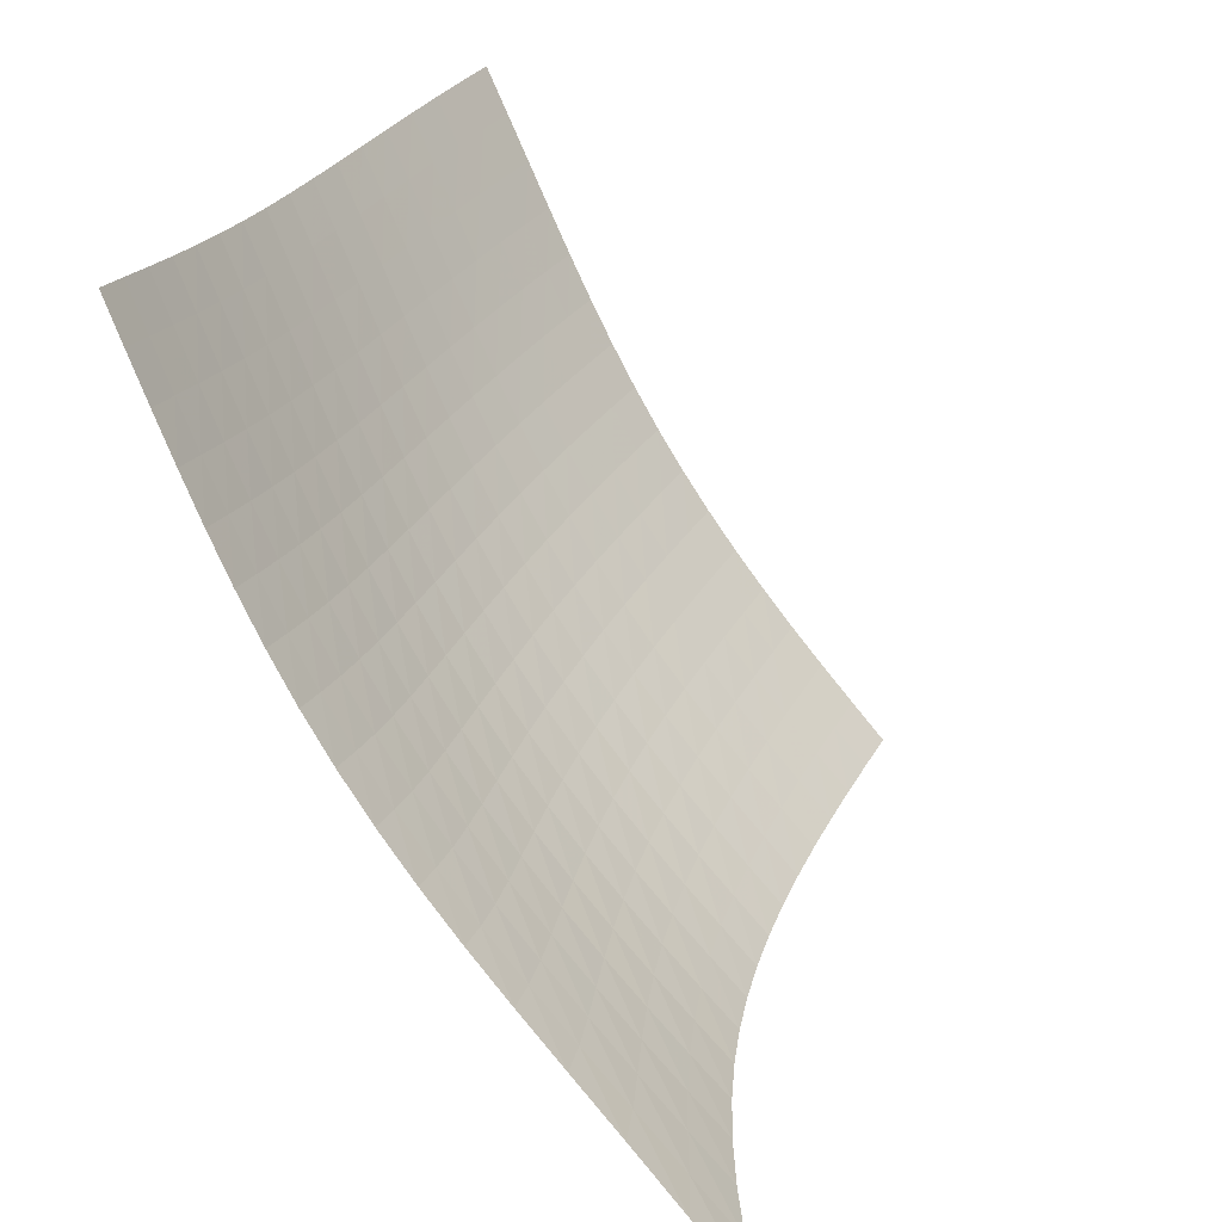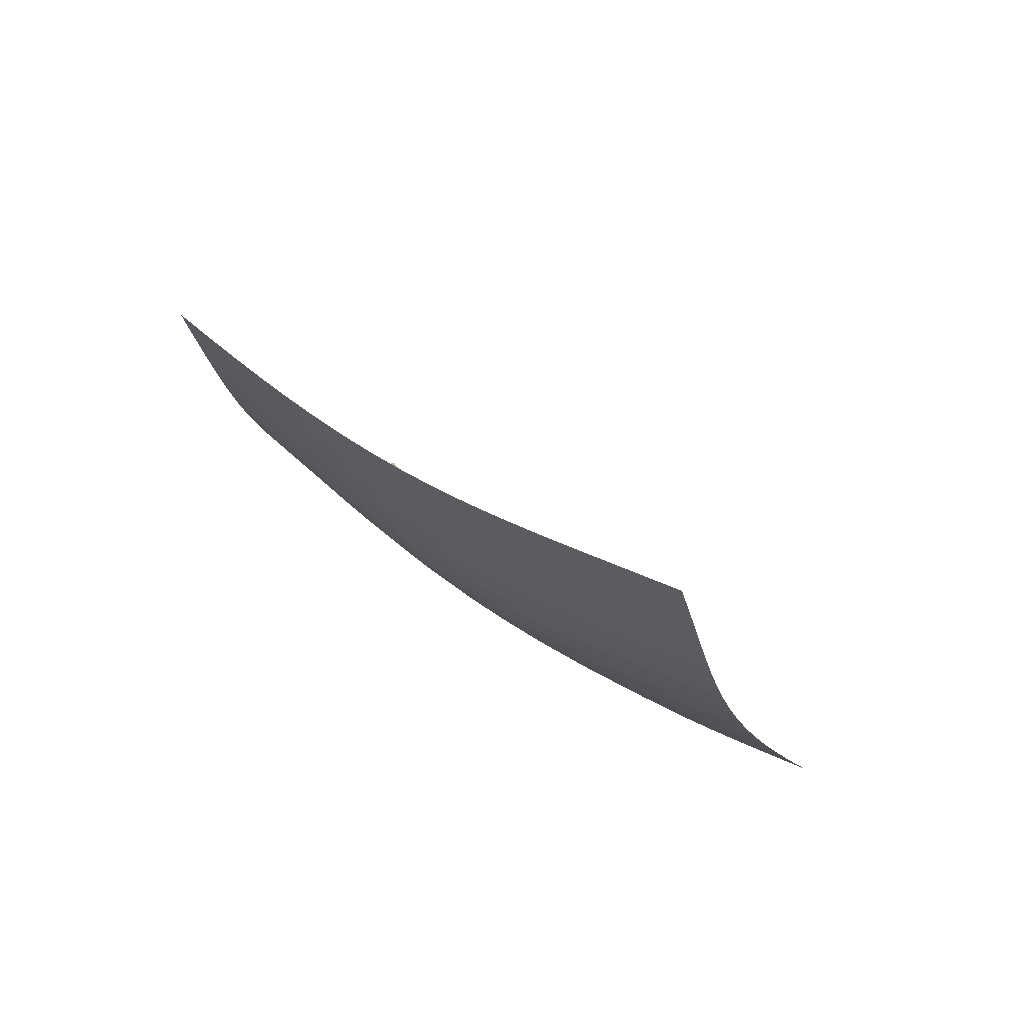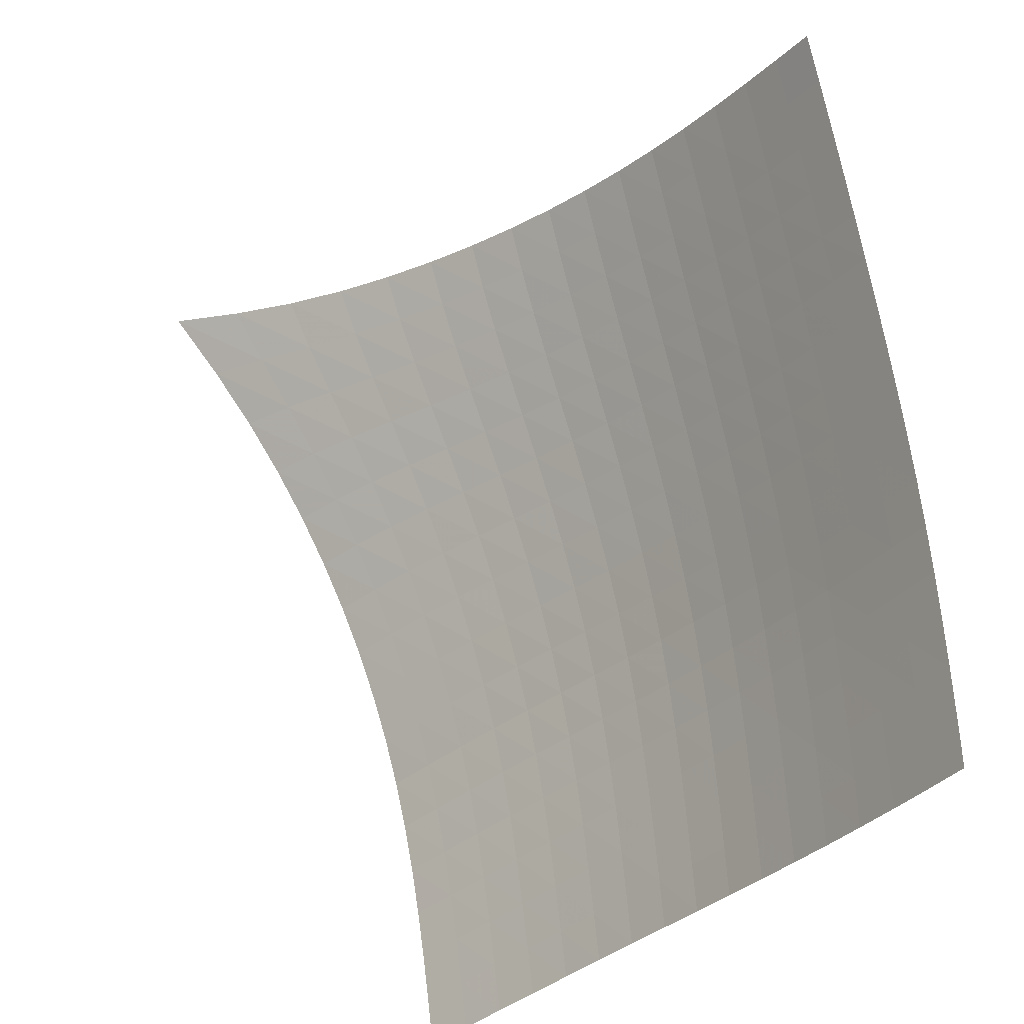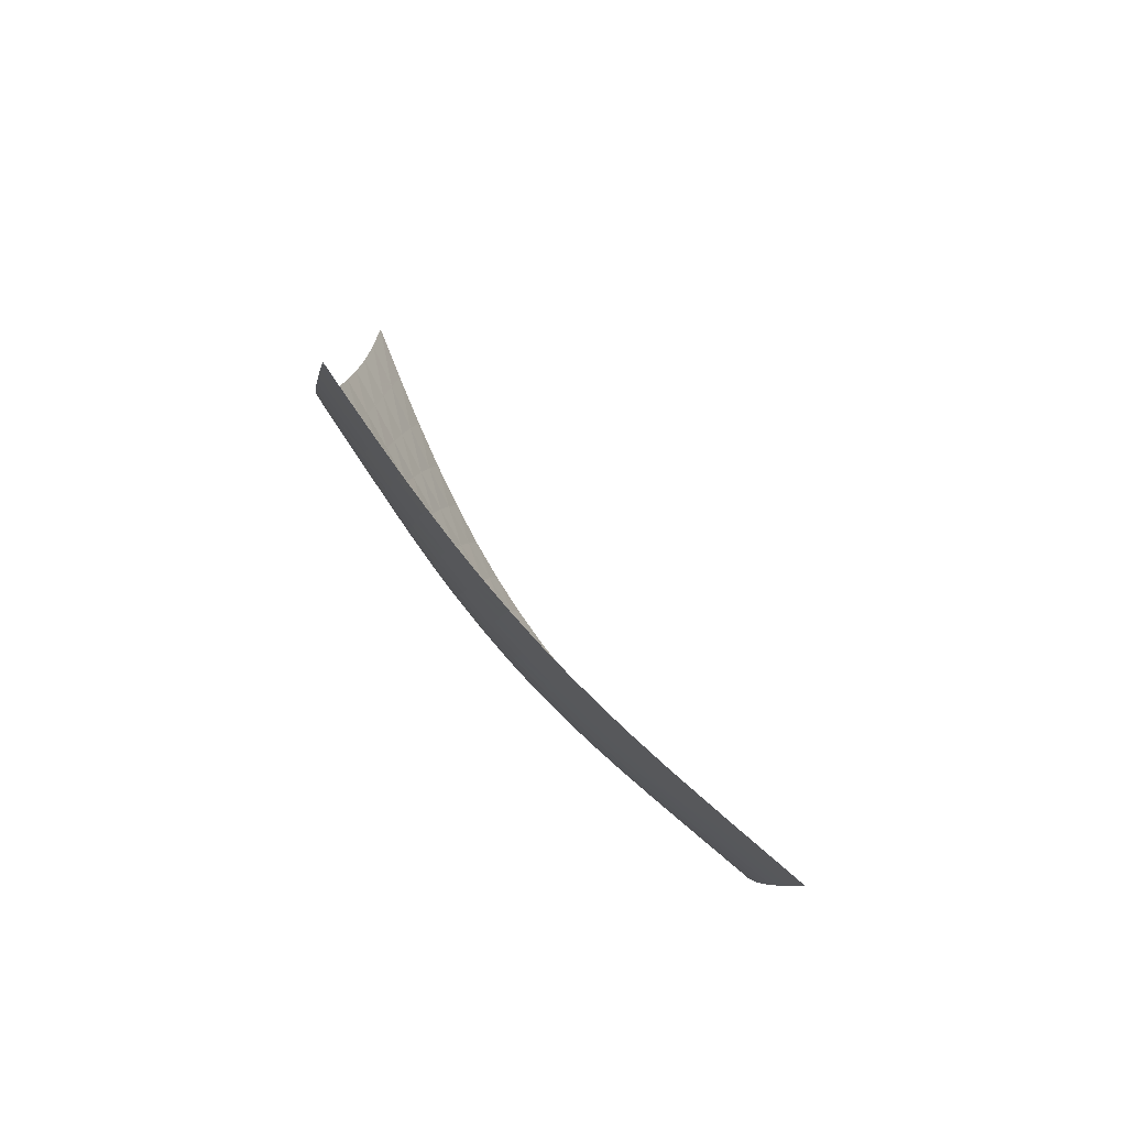
<metadata>
{"format":"obj","ext":"obj","renderer":"f3d","projection":"perspective","resolution":1024,"background":"white","views":[{"elev":37.0,"azim":148.3,"up":"+Z"},{"elev":-59.9,"azim":-85.4,"up":"+Y"},{"elev":51.5,"azim":-61.5,"up":"+Z"},{"elev":-39.5,"azim":-106.8,"up":"+Y"}]}
</metadata>
<code>
v -6.502 -0.0147 6.502
v -3.63 -11.19 16.43
v -16.43 -11.19 3.63
v -13.44 -18.5 13.44
v -15.76 -10.72 3.707
v -15.09 -10.25 3.786
v -14.42 -9.765 3.869
v -13.75 -9.263 3.96
v -13.08 -8.738 4.061
v -12.43 -8.187 4.18
v -11.79 -7.606 4.321
v -11.16 -6.991 4.488
v -10.55 -6.34 4.682
v -9.956 -5.649 4.902
v -9.378 -4.912 5.145
v -8.811 -4.121 5.407
v -8.248 -3.26 5.681
v -7.682 -2.305 5.961
v -7.102 -1.225 6.237
v -6.237 -1.225 7.102
v -5.961 -2.305 7.682
v -5.681 -3.26 8.248
v -5.407 -4.121 8.811
v -5.145 -4.912 9.378
v -4.902 -5.649 9.956
v -4.682 -6.34 10.55
v -4.488 -6.991 11.16
v -4.321 -7.606 11.79
v -4.18 -8.187 12.43
v -4.061 -8.738 13.08
v -3.96 -9.263 13.75
v -3.869 -9.765 14.42
v -3.786 -10.25 15.09
v -3.707 -10.72 15.76
v -4.193 -11.69 16.14
v -4.756 -12.18 15.86
v -5.319 -12.67 15.59
v -5.884 -13.15 15.33
v -6.454 -13.63 15.09
v -7.031 -14.1 14.86
v -7.617 -14.56 14.66
v -8.214 -15.02 14.48
v -8.825 -15.47 14.32
v -9.45 -15.92 14.17
v -10.09 -16.36 14.04
v -10.74 -16.8 13.92
v -11.41 -17.23 13.8
v -12.08 -17.66 13.69
v -12.76 -18.08 13.57
v -13.57 -18.08 12.76
v -13.69 -17.66 12.08
v -13.8 -17.23 11.41
v -13.92 -16.8 10.74
v -14.04 -16.36 10.09
v -14.17 -15.92 9.45
v -14.32 -15.47 8.825
v -14.48 -15.02 8.214
v -14.66 -14.56 7.617
v -14.86 -14.1 7.031
v -15.09 -13.63 6.454
v -15.33 -13.15 5.884
v -15.59 -12.67 5.319
v -15.86 -12.18 4.756
v -16.14 -11.69 4.193
v -6.802 -2.105 6.802
v -7.365 -3.019 6.513
v -7.924 -3.884 6.23
v -8.485 -4.694 5.955
v -9.054 -5.456 5.695
v -9.635 -6.175 5.454
v -10.23 -6.856 5.236
v -10.84 -7.501 5.044
v -11.48 -8.112 4.879
v -12.12 -8.691 4.739
v -12.78 -9.241 4.622
v -13.45 -9.765 4.521
v -14.12 -10.27 4.432
v -14.8 -10.75 4.349
v -15.47 -11.22 4.27
v -6.513 -3.019 7.365
v -7.064 -3.789 7.064
v -7.616 -4.56 6.776
v -8.174 -5.311 6.501
v -8.742 -6.034 6.242
v -9.324 -6.727 6.004
v -9.923 -7.391 5.788
v -10.54 -8.024 5.599
v -11.17 -8.627 5.436
v -11.82 -9.2 5.298
v -12.49 -9.746 5.182
v -13.16 -10.27 5.083
v -13.83 -10.77 4.995
v -14.51 -11.25 4.913
v -15.19 -11.72 4.834
v -6.23 -3.884 7.924
v -6.776 -4.56 7.616
v -7.324 -5.258 7.324
v -7.88 -5.954 7.049
v -8.448 -6.637 6.791
v -9.03 -7.301 6.555
v -9.631 -7.943 6.343
v -10.25 -8.56 6.156
v -10.89 -9.151 5.996
v -11.54 -9.715 5.861
v -12.2 -10.25 5.747
v -12.88 -10.77 5.649
v -13.56 -11.26 5.561
v -14.23 -11.74 5.479
v -14.91 -12.21 5.398
v -5.955 -4.694 8.485
v -6.501 -5.311 8.174
v -7.049 -5.954 7.88
v -7.604 -6.604 7.604
v -8.172 -7.251 7.348
v -8.755 -7.887 7.114
v -9.356 -8.507 6.904
v -9.976 -9.106 6.72
v -10.61 -9.682 6.562
v -11.27 -10.23 6.429
v -11.94 -10.76 6.316
v -12.61 -11.27 6.219
v -13.29 -11.76 6.132
v -13.97 -12.23 6.049
v -14.65 -12.69 5.966
v -5.695 -5.456 9.054
v -6.242 -6.034 8.742
v -6.791 -6.637 8.448
v -7.348 -7.251 8.172
v -7.916 -7.868 7.916
v -8.501 -8.477 7.684
v -9.103 -9.075 7.476
v -9.724 -9.656 7.294
v -10.36 -10.22 7.138
v -11.02 -10.76 7.006
v -11.69 -11.27 6.895
v -12.36 -11.77 6.798
v -13.05 -12.25 6.71
v -13.73 -12.72 6.626
v -14.41 -13.17 6.54
v -5.454 -6.175 9.635
v -6.004 -6.727 9.324
v -6.555 -7.301 9.03
v -7.114 -7.887 8.755
v -7.684 -8.477 8.501
v -8.269 -9.064 8.269
v -8.872 -9.641 8.062
v -9.494 -10.2 7.881
v -10.13 -10.75 7.726
v -10.79 -11.28 7.595
v -11.46 -11.78 7.484
v -12.14 -12.27 7.387
v -12.82 -12.74 7.298
v -13.5 -13.2 7.211
v -14.19 -13.65 7.122
v -5.236 -6.856 10.23
v -5.788 -7.391 9.923
v -6.343 -7.943 9.631
v -6.904 -8.507 9.356
v -7.476 -9.075 9.103
v -8.062 -9.641 8.872
v -8.666 -10.2 8.666
v -9.288 -10.75 8.485
v -9.927 -11.28 8.33
v -10.58 -11.79 8.199
v -11.25 -12.28 8.086
v -11.93 -12.76 7.988
v -12.61 -13.22 7.897
v -13.3 -13.68 7.807
v -13.98 -14.12 7.713
v -5.044 -7.501 10.84
v -5.599 -8.024 10.54
v -6.156 -8.56 10.25
v -6.72 -9.106 9.976
v -7.294 -9.656 9.724
v -7.881 -10.2 9.494
v -8.485 -10.75 9.288
v -9.107 -11.28 9.107
v -9.746 -11.79 8.951
v -10.4 -12.3 8.818
v -11.07 -12.78 8.704
v -11.75 -13.25 8.603
v -12.43 -13.7 8.509
v -13.11 -14.15 8.415
v -13.8 -14.59 8.317
v -4.879 -8.112 11.48
v -5.436 -8.627 11.17
v -5.996 -9.151 10.89
v -6.562 -9.682 10.61
v -7.138 -10.22 10.36
v -7.726 -10.75 10.13
v -8.33 -11.28 9.927
v -8.951 -11.79 9.746
v -9.588 -12.3 9.588
v -10.24 -12.79 9.453
v -10.91 -13.26 9.336
v -11.58 -13.72 9.232
v -12.26 -14.17 9.134
v -12.95 -14.61 9.036
v -13.63 -15.04 8.933
v -4.739 -8.691 12.12
v -5.298 -9.2 11.82
v -5.861 -9.715 11.54
v -6.429 -10.23 11.27
v -7.006 -10.76 11.02
v -7.595 -11.28 10.79
v -8.199 -11.79 10.58
v -8.818 -12.3 10.4
v -9.453 -12.79 10.24
v -10.1 -13.27 10.1
v -10.77 -13.74 9.983
v -11.44 -14.19 9.876
v -12.12 -14.63 9.774
v -12.8 -15.07 9.671
v -13.49 -15.5 9.563
v -4.622 -9.241 12.78
v -5.182 -9.746 12.49
v -5.747 -10.25 12.2
v -6.316 -10.76 11.94
v -6.895 -11.27 11.69
v -7.484 -11.78 11.46
v -8.086 -12.28 11.25
v -8.704 -12.78 11.07
v -9.336 -13.26 10.91
v -9.983 -13.74 10.77
v -10.64 -14.2 10.64
v -11.31 -14.65 10.53
v -11.99 -15.08 10.43
v -12.67 -15.51 10.32
v -13.36 -15.94 10.21
v -4.521 -9.765 13.45
v -5.083 -10.27 13.16
v -5.649 -10.77 12.88
v -6.219 -11.27 12.61
v -6.798 -11.77 12.36
v -7.387 -12.27 12.14
v -7.988 -12.76 11.93
v -8.603 -13.25 11.75
v -9.232 -13.72 11.58
v -9.876 -14.19 11.44
v -10.53 -14.65 11.31
v -11.2 -15.09 11.2
v -11.87 -15.53 11.09
v -12.55 -15.95 10.98
v -13.24 -16.38 10.86
v -4.432 -10.27 14.12
v -4.995 -10.77 13.83
v -5.561 -11.26 13.56
v -6.132 -11.76 13.29
v -6.71 -12.25 13.05
v -7.298 -12.74 12.82
v -7.897 -13.22 12.61
v -8.509 -13.7 12.43
v -9.134 -14.17 12.26
v -9.774 -14.63 12.12
v -10.43 -15.08 11.99
v -11.09 -15.53 11.87
v -11.76 -15.96 11.76
v -12.44 -16.39 11.65
v -13.12 -16.81 11.53
v -4.349 -10.75 14.8
v -4.913 -11.25 14.51
v -5.479 -11.74 14.23
v -6.049 -12.23 13.97
v -6.626 -12.72 13.73
v -7.211 -13.2 13.5
v -7.807 -13.68 13.3
v -8.415 -14.15 13.11
v -9.036 -14.61 12.95
v -9.671 -15.07 12.8
v -10.32 -15.51 12.67
v -10.98 -15.95 12.55
v -11.65 -16.39 12.44
v -12.32 -16.81 12.32
v -13 -17.24 12.21
v -4.27 -11.22 15.47
v -4.834 -11.72 15.19
v -5.398 -12.21 14.91
v -5.966 -12.69 14.65
v -6.54 -13.17 14.41
v -7.122 -13.65 14.19
v -7.713 -14.12 13.98
v -8.317 -14.59 13.8
v -8.933 -15.04 13.63
v -9.563 -15.5 13.49
v -10.21 -15.94 13.36
v -10.86 -16.38 13.24
v -11.53 -16.81 13.12
v -12.21 -17.24 13
v -12.89 -17.66 12.89
f 289 49 4
f 289 4 50
f 5 79 64
f 5 64 3
f 79 94 63
f 79 63 64
f 94 109 62
f 94 62 63
f 109 124 61
f 109 61 62
f 124 139 60
f 124 60 61
f 139 154 59
f 139 59 60
f 154 169 58
f 154 58 59
f 169 184 57
f 169 57 58
f 184 199 56
f 184 56 57
f 199 214 55
f 199 55 56
f 214 229 54
f 214 54 55
f 229 244 53
f 229 53 54
f 244 259 52
f 244 52 53
f 259 274 51
f 259 51 52
f 274 289 50
f 274 50 51
f 1 20 65
f 1 65 19
f 19 65 66
f 19 66 18
f 18 66 67
f 18 67 17
f 17 67 68
f 17 68 16
f 16 68 69
f 16 69 15
f 15 69 70
f 15 70 14
f 14 70 71
f 14 71 13
f 13 71 72
f 13 72 12
f 12 72 73
f 12 73 11
f 11 73 74
f 11 74 10
f 10 74 75
f 10 75 9
f 9 75 76
f 9 76 8
f 8 76 77
f 8 77 7
f 7 77 78
f 7 78 6
f 6 78 79
f 6 79 5
f 20 21 80
f 20 80 65
f 65 80 81
f 65 81 66
f 66 81 82
f 66 82 67
f 67 82 83
f 67 83 68
f 68 83 84
f 68 84 69
f 69 84 85
f 69 85 70
f 70 85 86
f 70 86 71
f 71 86 87
f 71 87 72
f 72 87 88
f 72 88 73
f 73 88 89
f 73 89 74
f 74 89 90
f 74 90 75
f 75 90 91
f 75 91 76
f 76 91 92
f 76 92 77
f 77 92 93
f 77 93 78
f 78 93 94
f 78 94 79
f 21 22 95
f 21 95 80
f 80 95 96
f 80 96 81
f 81 96 97
f 81 97 82
f 82 97 98
f 82 98 83
f 83 98 99
f 83 99 84
f 84 99 100
f 84 100 85
f 85 100 101
f 85 101 86
f 86 101 102
f 86 102 87
f 87 102 103
f 87 103 88
f 88 103 104
f 88 104 89
f 89 104 105
f 89 105 90
f 90 105 106
f 90 106 91
f 91 106 107
f 91 107 92
f 92 107 108
f 92 108 93
f 93 108 109
f 93 109 94
f 22 23 110
f 22 110 95
f 95 110 111
f 95 111 96
f 96 111 112
f 96 112 97
f 97 112 113
f 97 113 98
f 98 113 114
f 98 114 99
f 99 114 115
f 99 115 100
f 100 115 116
f 100 116 101
f 101 116 117
f 101 117 102
f 102 117 118
f 102 118 103
f 103 118 119
f 103 119 104
f 104 119 120
f 104 120 105
f 105 120 121
f 105 121 106
f 106 121 122
f 106 122 107
f 107 122 123
f 107 123 108
f 108 123 124
f 108 124 109
f 23 24 125
f 23 125 110
f 110 125 126
f 110 126 111
f 111 126 127
f 111 127 112
f 112 127 128
f 112 128 113
f 113 128 129
f 113 129 114
f 114 129 130
f 114 130 115
f 115 130 131
f 115 131 116
f 116 131 132
f 116 132 117
f 117 132 133
f 117 133 118
f 118 133 134
f 118 134 119
f 119 134 135
f 119 135 120
f 120 135 136
f 120 136 121
f 121 136 137
f 121 137 122
f 122 137 138
f 122 138 123
f 123 138 139
f 123 139 124
f 24 25 140
f 24 140 125
f 125 140 141
f 125 141 126
f 126 141 142
f 126 142 127
f 127 142 143
f 127 143 128
f 128 143 144
f 128 144 129
f 129 144 145
f 129 145 130
f 130 145 146
f 130 146 131
f 131 146 147
f 131 147 132
f 132 147 148
f 132 148 133
f 133 148 149
f 133 149 134
f 134 149 150
f 134 150 135
f 135 150 151
f 135 151 136
f 136 151 152
f 136 152 137
f 137 152 153
f 137 153 138
f 138 153 154
f 138 154 139
f 25 26 155
f 25 155 140
f 140 155 156
f 140 156 141
f 141 156 157
f 141 157 142
f 142 157 158
f 142 158 143
f 143 158 159
f 143 159 144
f 144 159 160
f 144 160 145
f 145 160 161
f 145 161 146
f 146 161 162
f 146 162 147
f 147 162 163
f 147 163 148
f 148 163 164
f 148 164 149
f 149 164 165
f 149 165 150
f 150 165 166
f 150 166 151
f 151 166 167
f 151 167 152
f 152 167 168
f 152 168 153
f 153 168 169
f 153 169 154
f 26 27 170
f 26 170 155
f 155 170 171
f 155 171 156
f 156 171 172
f 156 172 157
f 157 172 173
f 157 173 158
f 158 173 174
f 158 174 159
f 159 174 175
f 159 175 160
f 160 175 176
f 160 176 161
f 161 176 177
f 161 177 162
f 162 177 178
f 162 178 163
f 163 178 179
f 163 179 164
f 164 179 180
f 164 180 165
f 165 180 181
f 165 181 166
f 166 181 182
f 166 182 167
f 167 182 183
f 167 183 168
f 168 183 184
f 168 184 169
f 27 28 185
f 27 185 170
f 170 185 186
f 170 186 171
f 171 186 187
f 171 187 172
f 172 187 188
f 172 188 173
f 173 188 189
f 173 189 174
f 174 189 190
f 174 190 175
f 175 190 191
f 175 191 176
f 176 191 192
f 176 192 177
f 177 192 193
f 177 193 178
f 178 193 194
f 178 194 179
f 179 194 195
f 179 195 180
f 180 195 196
f 180 196 181
f 181 196 197
f 181 197 182
f 182 197 198
f 182 198 183
f 183 198 199
f 183 199 184
f 28 29 200
f 28 200 185
f 185 200 201
f 185 201 186
f 186 201 202
f 186 202 187
f 187 202 203
f 187 203 188
f 188 203 204
f 188 204 189
f 189 204 205
f 189 205 190
f 190 205 206
f 190 206 191
f 191 206 207
f 191 207 192
f 192 207 208
f 192 208 193
f 193 208 209
f 193 209 194
f 194 209 210
f 194 210 195
f 195 210 211
f 195 211 196
f 196 211 212
f 196 212 197
f 197 212 213
f 197 213 198
f 198 213 214
f 198 214 199
f 29 30 215
f 29 215 200
f 200 215 216
f 200 216 201
f 201 216 217
f 201 217 202
f 202 217 218
f 202 218 203
f 203 218 219
f 203 219 204
f 204 219 220
f 204 220 205
f 205 220 221
f 205 221 206
f 206 221 222
f 206 222 207
f 207 222 223
f 207 223 208
f 208 223 224
f 208 224 209
f 209 224 225
f 209 225 210
f 210 225 226
f 210 226 211
f 211 226 227
f 211 227 212
f 212 227 228
f 212 228 213
f 213 228 229
f 213 229 214
f 30 31 230
f 30 230 215
f 215 230 231
f 215 231 216
f 216 231 232
f 216 232 217
f 217 232 233
f 217 233 218
f 218 233 234
f 218 234 219
f 219 234 235
f 219 235 220
f 220 235 236
f 220 236 221
f 221 236 237
f 221 237 222
f 222 237 238
f 222 238 223
f 223 238 239
f 223 239 224
f 224 239 240
f 224 240 225
f 225 240 241
f 225 241 226
f 226 241 242
f 226 242 227
f 227 242 243
f 227 243 228
f 228 243 244
f 228 244 229
f 31 32 245
f 31 245 230
f 230 245 246
f 230 246 231
f 231 246 247
f 231 247 232
f 232 247 248
f 232 248 233
f 233 248 249
f 233 249 234
f 234 249 250
f 234 250 235
f 235 250 251
f 235 251 236
f 236 251 252
f 236 252 237
f 237 252 253
f 237 253 238
f 238 253 254
f 238 254 239
f 239 254 255
f 239 255 240
f 240 255 256
f 240 256 241
f 241 256 257
f 241 257 242
f 242 257 258
f 242 258 243
f 243 258 259
f 243 259 244
f 32 33 260
f 32 260 245
f 245 260 261
f 245 261 246
f 246 261 262
f 246 262 247
f 247 262 263
f 247 263 248
f 248 263 264
f 248 264 249
f 249 264 265
f 249 265 250
f 250 265 266
f 250 266 251
f 251 266 267
f 251 267 252
f 252 267 268
f 252 268 253
f 253 268 269
f 253 269 254
f 254 269 270
f 254 270 255
f 255 270 271
f 255 271 256
f 256 271 272
f 256 272 257
f 257 272 273
f 257 273 258
f 258 273 274
f 258 274 259
f 33 34 275
f 33 275 260
f 260 275 276
f 260 276 261
f 261 276 277
f 261 277 262
f 262 277 278
f 262 278 263
f 263 278 279
f 263 279 264
f 264 279 280
f 264 280 265
f 265 280 281
f 265 281 266
f 266 281 282
f 266 282 267
f 267 282 283
f 267 283 268
f 268 283 284
f 268 284 269
f 269 284 285
f 269 285 270
f 270 285 286
f 270 286 271
f 271 286 287
f 271 287 272
f 272 287 288
f 272 288 273
f 273 288 289
f 273 289 274
f 34 2 35
f 34 35 275
f 275 35 36
f 275 36 276
f 276 36 37
f 276 37 277
f 277 37 38
f 277 38 278
f 278 38 39
f 278 39 279
f 279 39 40
f 279 40 280
f 280 40 41
f 280 41 281
f 281 41 42
f 281 42 282
f 282 42 43
f 282 43 283
f 283 43 44
f 283 44 284
f 284 44 45
f 284 45 285
f 285 45 46
f 285 46 286
f 286 46 47
f 286 47 287
f 287 47 48
f 287 48 288
f 288 48 49
f 288 49 289

</code>
